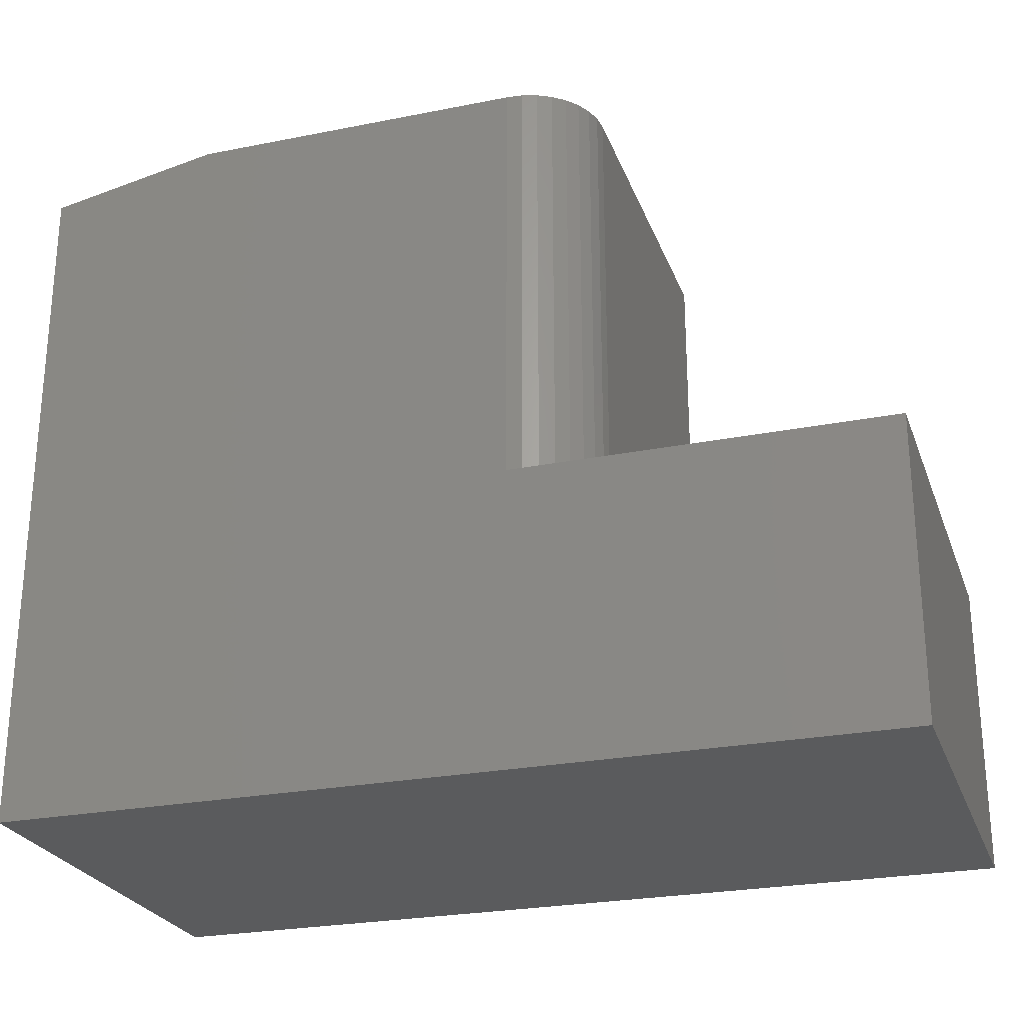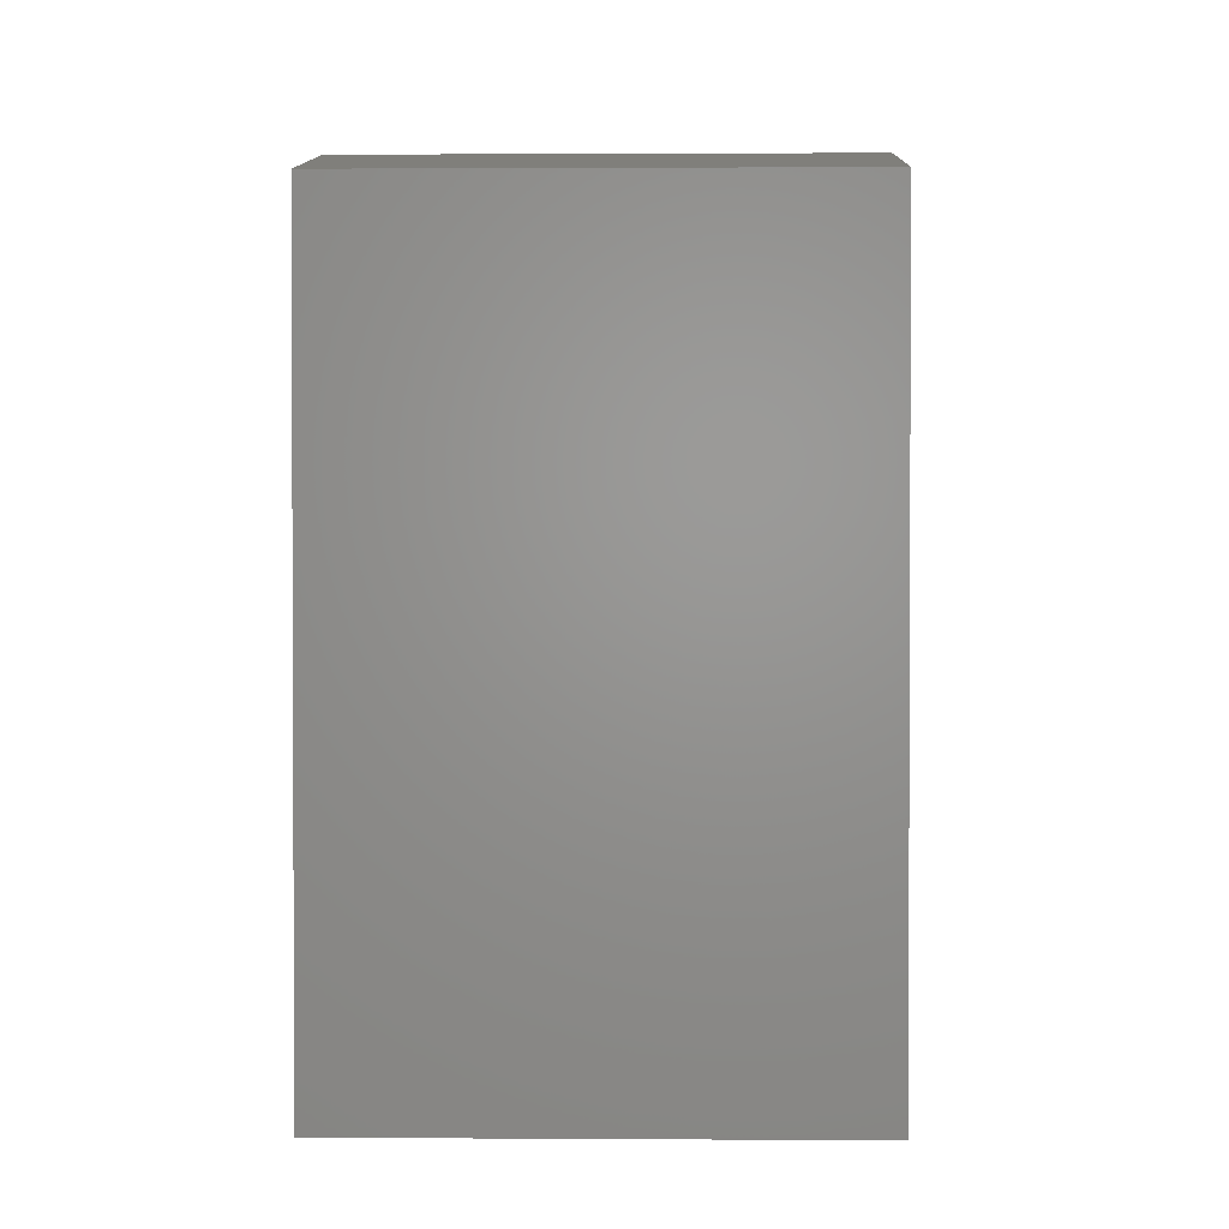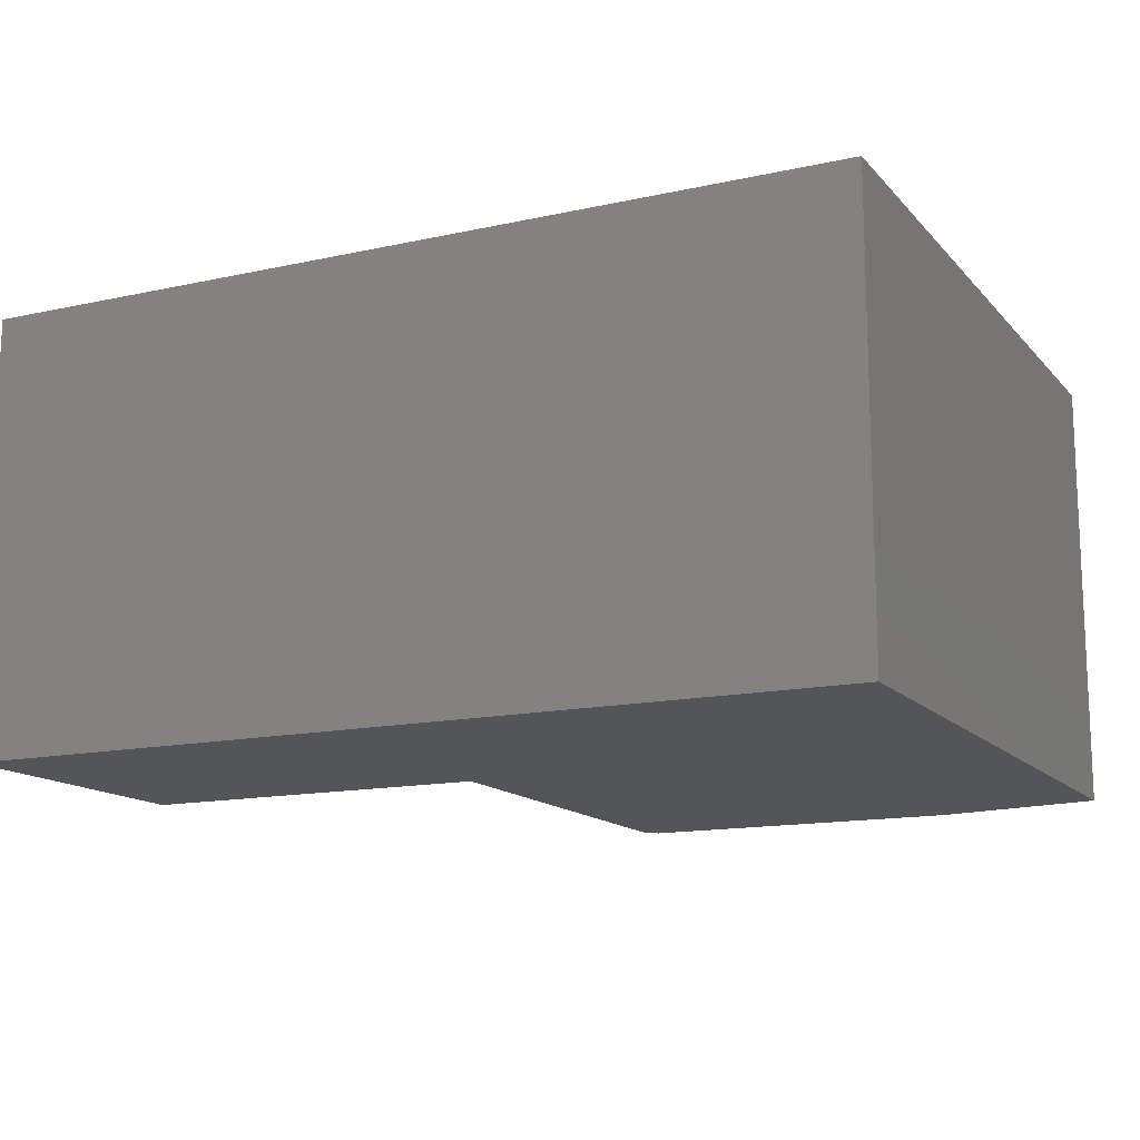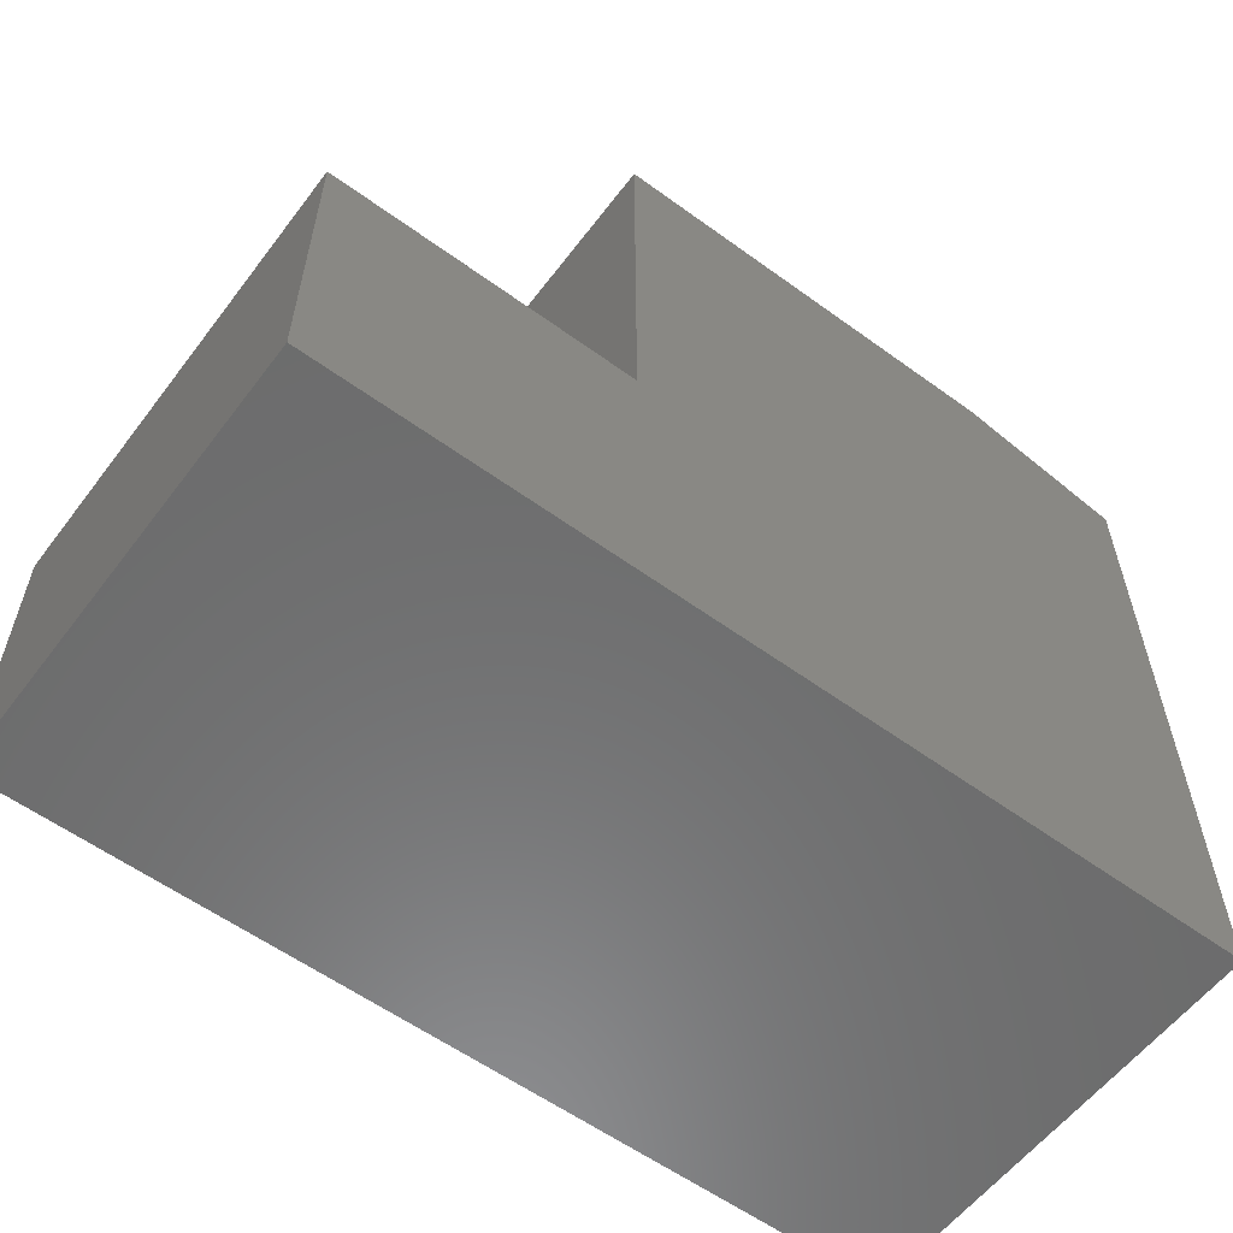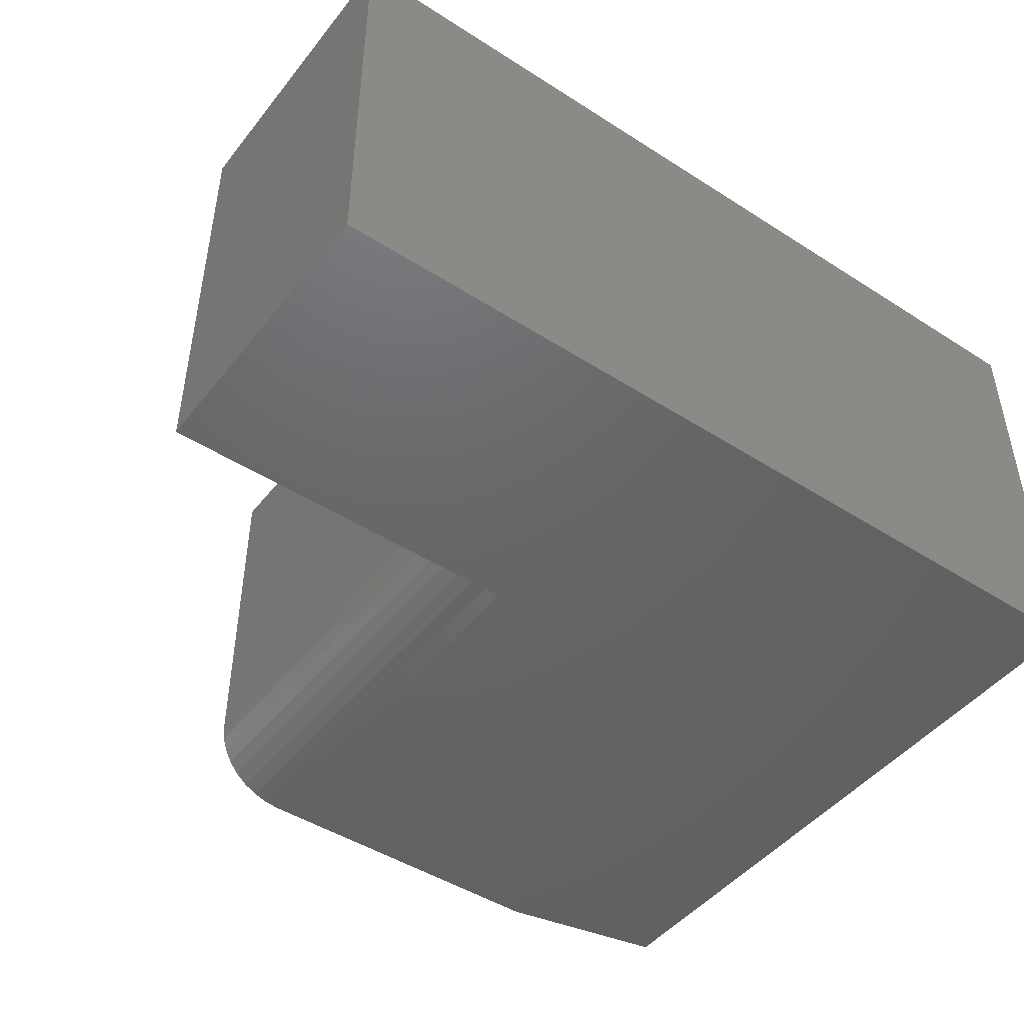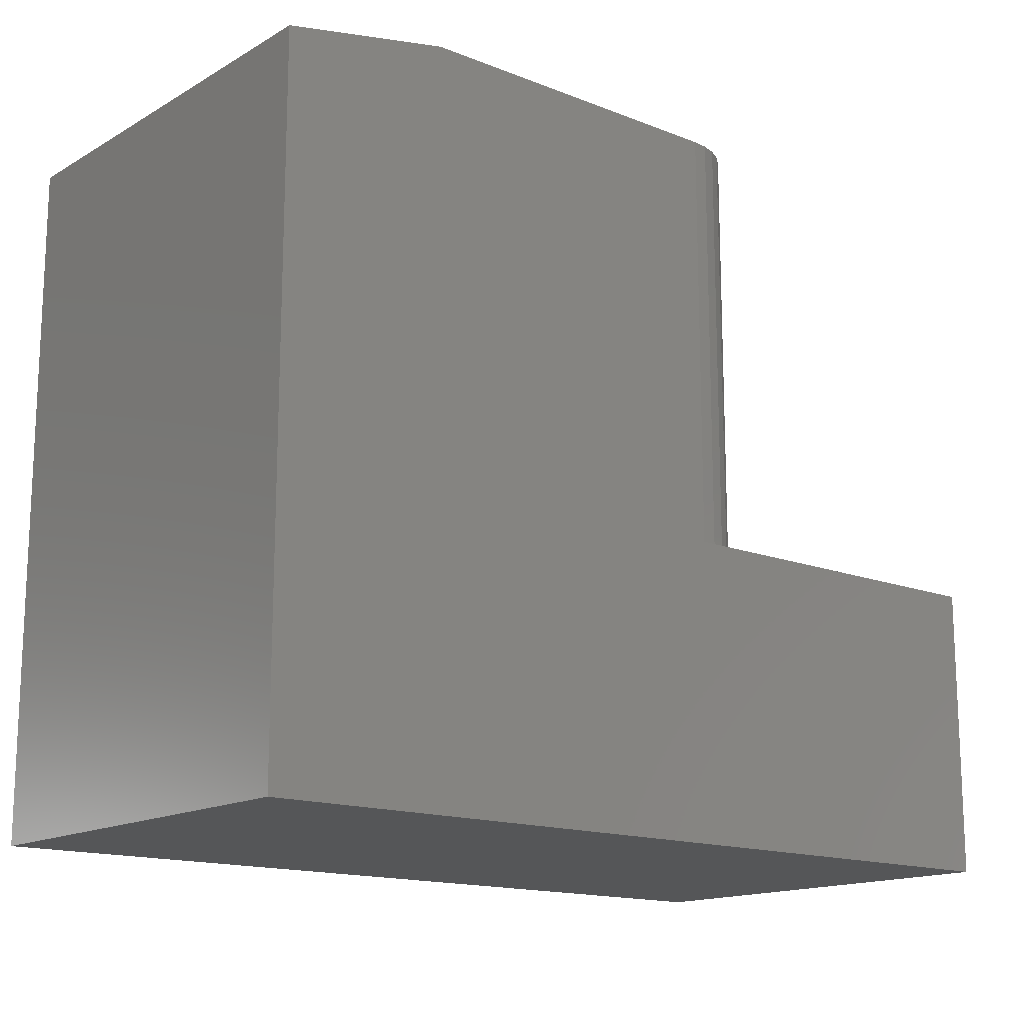
<metadata>
{"format":"stl","ext":"stl","renderer":"f3d","projection":"perspective","resolution":1024,"background":"white","views":[{"elev":-25.5,"azim":17.7,"up":"+Z"},{"elev":1.6,"azim":-88.7,"up":"+Z"},{"elev":-14.1,"azim":-154.1,"up":"+Y"},{"elev":-58.3,"azim":143.1,"up":"+Z"},{"elev":-46.5,"azim":143.9,"up":"+Y"},{"elev":-15.2,"azim":-39.8,"up":"+Z"}]}
</metadata>
<code>
# stl→obj: 30 verts, 56 faces
v 0.5938 -0.6016 -0.75
v 0.5938 -0.6016 -0.3421
v -0.6172 -0.6016 -0.75
v 0.07648 -0.6016 -0.3421
v -0.6172 -0.6016 0.1974
v 0.07648 -0.6016 0.2442
v -0.3828 -0.6016 0.2442
v 0.09782 -0.5995 0.2442
v 0.1183 -0.5932 0.2442
v 0.1372 -0.5831 0.2442
v 0.1538 -0.5695 0.2442
v 0.1674 -0.553 0.2442
v 0.1775 -0.534 0.2442
v 0.1838 -0.5135 0.2442
v 0.1859 -0.4922 0.2442
v 0.1859 1.995e-16 0.2442
v -0.3828 1.364e-16 0.2442
v -0.6172 1.052e-16 0.1974
v 0.1859 1.344e-16 -0.3421
v -0.6172 0 -0.75
v 0.5938 1.797e-16 -0.3421
v 0.5938 1.344e-16 -0.75
v 0.1859 -0.4922 -0.3421
v 0.1838 -0.5135 -0.3421
v 0.1775 -0.534 -0.3421
v 0.1674 -0.553 -0.3421
v 0.1538 -0.5695 -0.3421
v 0.1372 -0.5831 -0.3421
v 0.1183 -0.5932 -0.3421
v 0.09782 -0.5995 -0.3421
f 1 2 3
f 3 2 4
f 3 4 5
f 5 4 6
f 5 6 7
f 6 8 9
f 6 9 10
f 6 10 11
f 6 11 12
f 6 12 13
f 6 13 14
f 6 14 15
f 6 15 16
f 6 16 17
f 6 17 7
f 17 16 18
f 18 16 19
f 18 19 20
f 20 19 21
f 20 21 22
f 5 18 3
f 3 18 20
f 7 17 5
f 5 17 18
f 22 21 1
f 1 21 2
f 19 16 23
f 23 16 15
f 2 21 19
f 2 19 23
f 2 23 24
f 2 24 25
f 2 25 26
f 2 26 27
f 2 27 28
f 2 28 29
f 2 29 30
f 2 30 4
f 3 20 1
f 1 20 22
f 23 15 24
f 24 15 14
f 24 14 25
f 25 14 13
f 25 13 26
f 26 13 12
f 26 12 27
f 27 12 11
f 27 11 28
f 28 11 10
f 28 10 29
f 29 10 9
f 29 9 30
f 30 9 8
f 30 8 4
f 4 8 6

</code>
